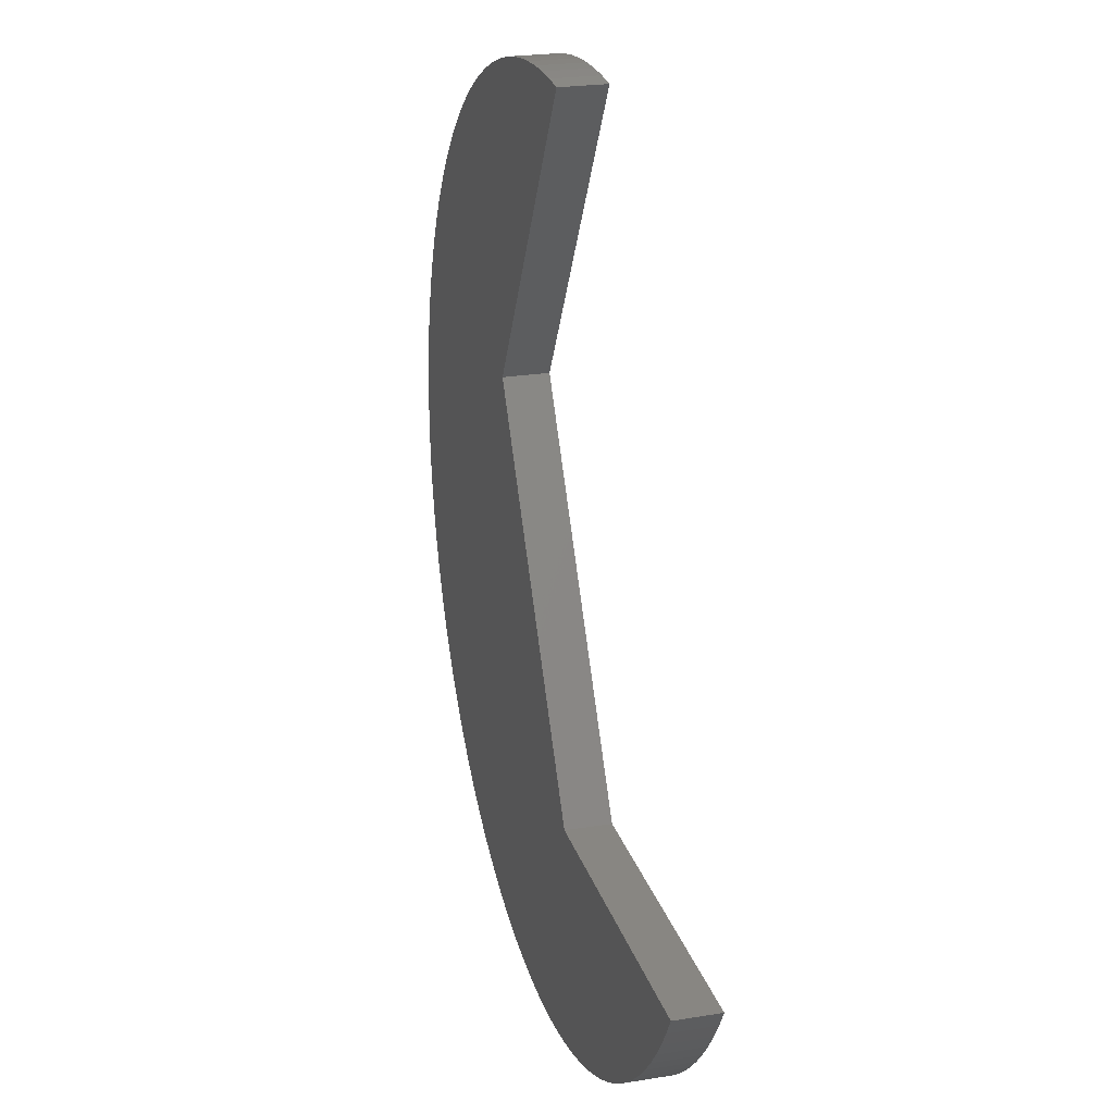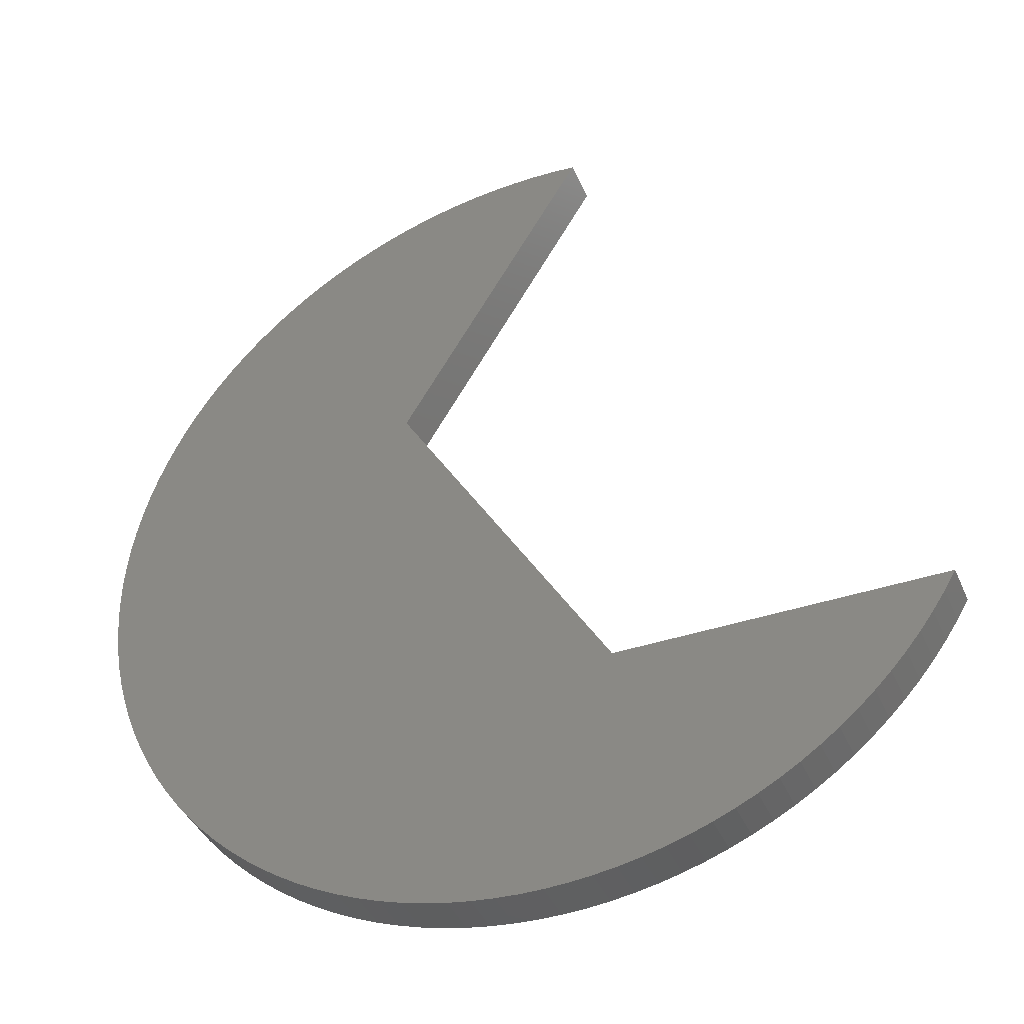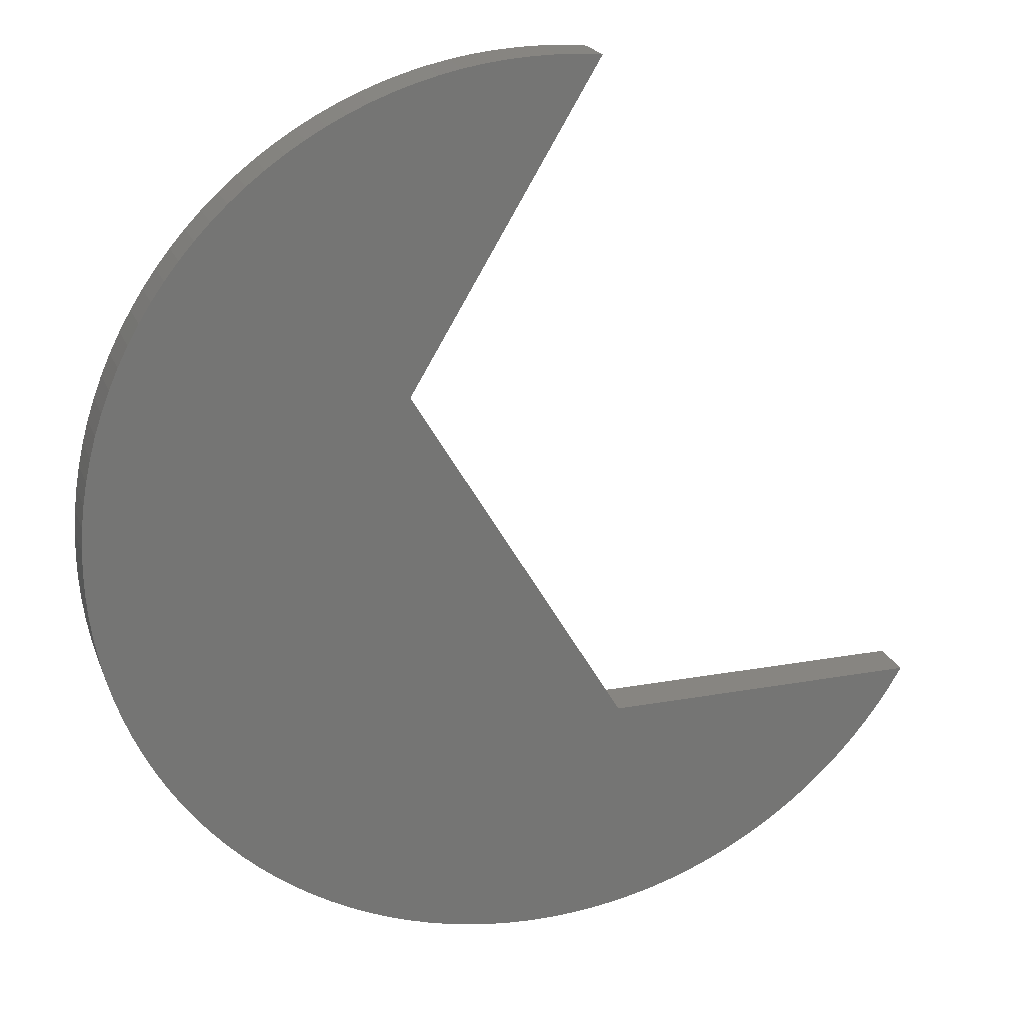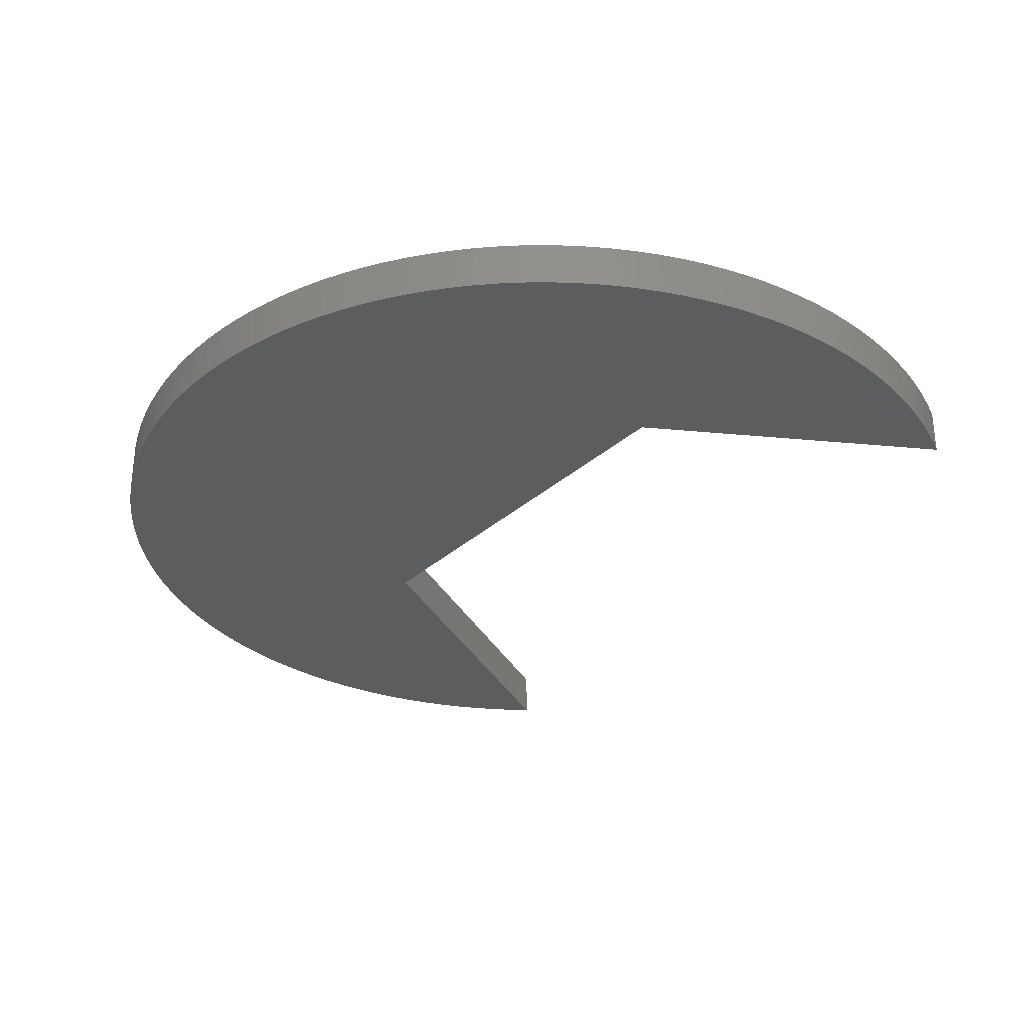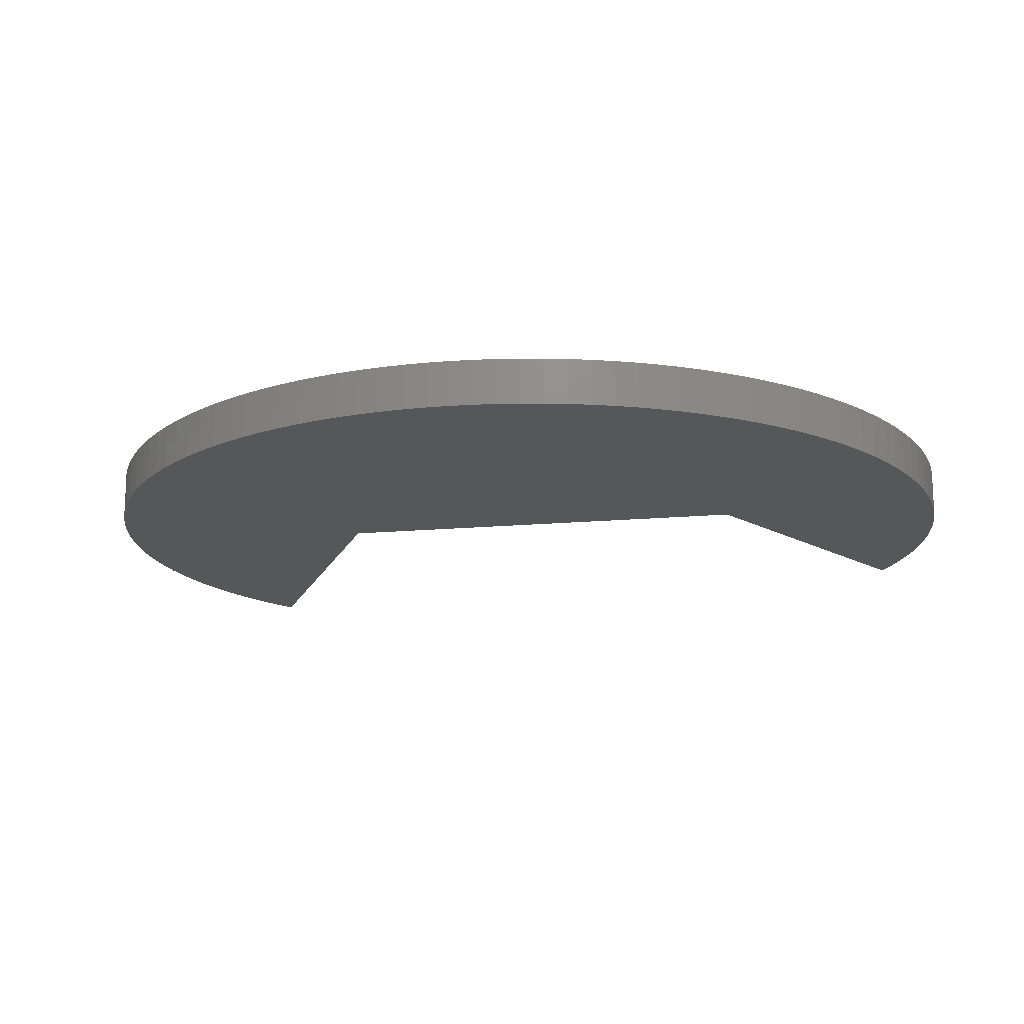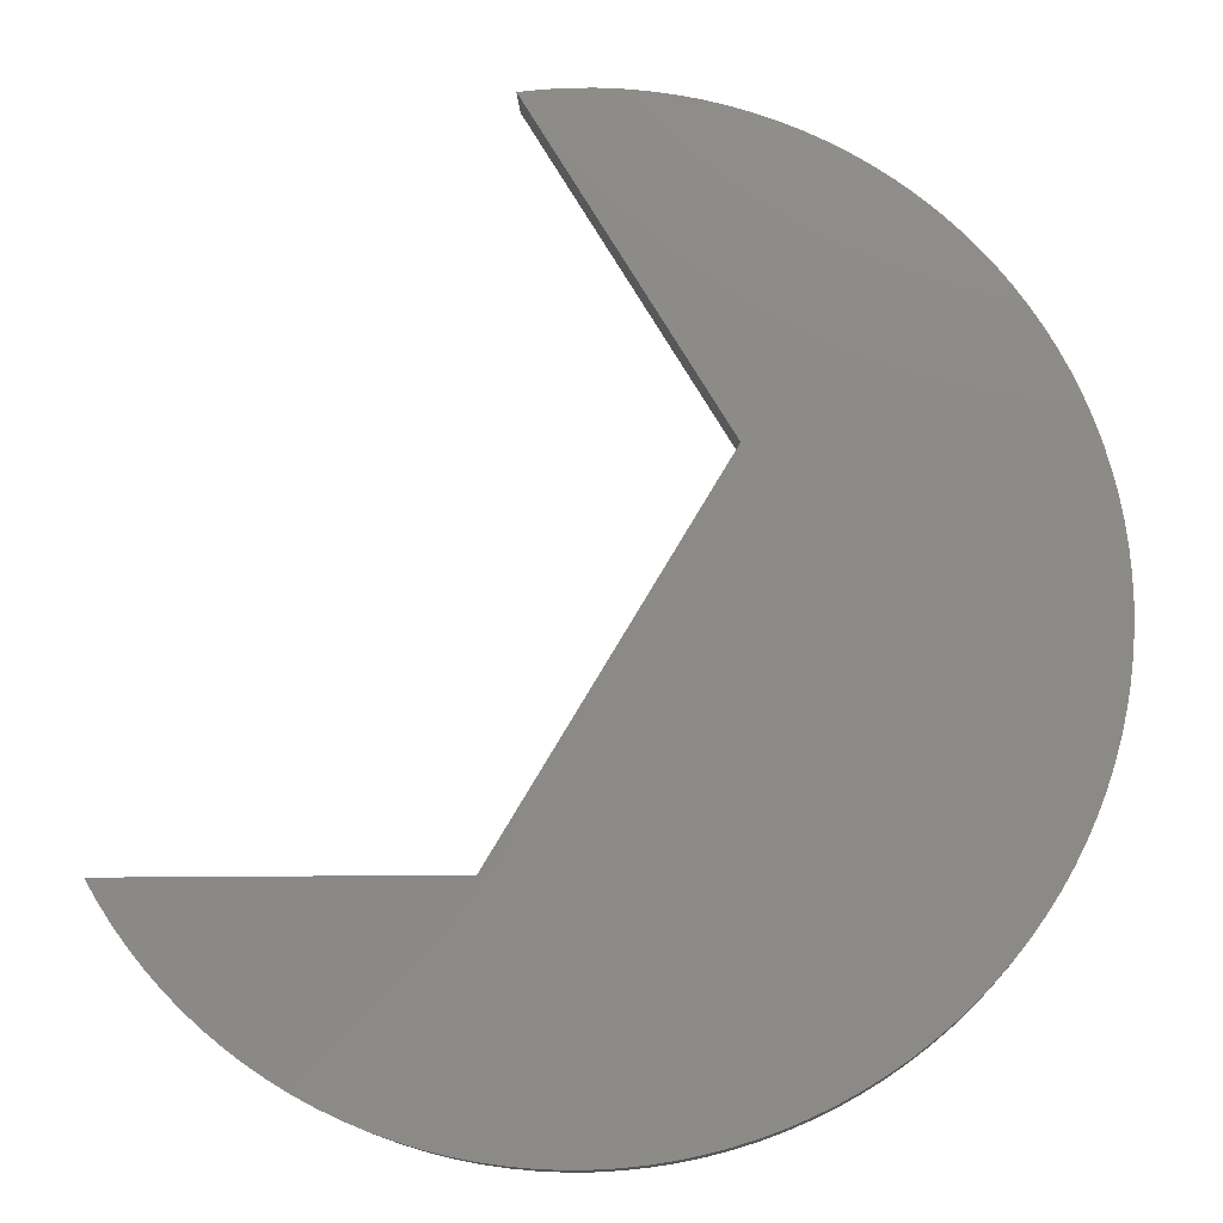
<metadata>
{"format":"stl","ext":"stl","renderer":"f3d","projection":"perspective","resolution":1024,"background":"white","views":[{"elev":23.6,"azim":-105.3,"up":"+Z"},{"elev":-40.6,"azim":-157.9,"up":"+Z"},{"elev":21.8,"azim":162.3,"up":"+Z"},{"elev":-31.7,"azim":172.3,"up":"+Y"},{"elev":-16.5,"azim":131.4,"up":"+Y"},{"elev":-13.1,"azim":2.6,"up":"+Z"}]}
</metadata>
<code>
# stl→obj: 180 verts, 356 faces
v -18 -5 -50
v -89 5 -50
v -89 -5 -50
v -18 5 -50
v -6.992 -5 100.4
v -12 5 100
v -12 -5 100
v -6.992 5 100.4
v -1.968 5 100.6
v -1.968 -5 100.6
v 3.059 5 100.6
v 3.059 -5 100.6
v 8.078 -5 100.3
v 8.078 5 100.3
v 13.08 -5 99.74
v 13.08 5 99.74
v 18.04 5 98.94
v 18.04 -5 98.94
v 22.96 -5 97.9
v 22.96 5 97.9
v 27.82 -5 96.62
v 27.82 5 96.62
v 32.61 -5 95.09
v 32.61 5 95.09
v 37.32 -5 93.33
v 37.32 5 93.33
v 41.94 -5 91.34
v 41.94 5 91.34
v 46.45 -5 89.12
v 46.45 5 89.12
v 50.84 -5 86.68
v 50.84 5 86.68
v 55.11 -5 84.03
v 55.11 5 84.03
v 59.25 -5 81.16
v 59.25 5 81.16
v 63.23 5 78.1
v 63.23 -5 78.1
v 67.06 -5 74.84
v 67.06 5 74.84
v 70.72 -5 71.4
v 70.72 5 71.4
v 74.21 -5 67.77
v 74.21 5 67.77
v 77.52 -5 63.98
v 77.52 5 63.98
v 80.63 -5 60.03
v 80.63 5 60.03
v 83.54 -5 55.93
v 83.54 5 55.93
v 86.24 -5 51.7
v 86.24 5 51.7
v 88.73 -5 47.33
v 88.73 5 47.33
v 91 -5 42.84
v 91 5 42.84
v 93.05 -5 38.25
v 93.05 5 38.25
v 94.86 5 33.56
v 94.86 -5 33.56
v 96.45 -5 28.79
v 96.45 5 28.79
v 97.79 -5 23.94
v 97.79 5 23.94
v 98.89 5 19.04
v 98.89 -5 19.04
v 99.74 -5 14.08
v 99.74 5 14.08
v 100.4 -5 9.092
v 100.4 5 9.092
v 100.7 5 4.077
v 100.7 -5 4.077
v 100.8 -5 -0.9499
v 100.8 5 -0.9499
v 100.7 -5 -5.976
v 100.7 5 -5.976
v 100.3 -5 -10.99
v 100.3 5 -10.99
v 99.66 -5 -15.98
v 99.66 5 -15.98
v 98.78 5 -20.93
v 98.78 -5 -20.93
v 97.65 5 -25.83
v 97.65 -5 -25.83
v 96.28 -5 -30.66
v 96.28 5 -30.66
v 94.67 -5 -35.43
v 94.67 5 -35.43
v 92.83 5 -40.11
v 92.83 -5 -40.11
v 90.76 -5 -44.69
v 90.76 5 -44.69
v 88.46 5 -49.16
v 88.46 -5 -49.16
v 85.95 -5 -53.51
v 85.95 5 -53.51
v 83.22 5 -57.74
v 83.22 -5 -57.74
v 80.29 5 -61.82
v 80.29 -5 -61.82
v 77.15 -5 -65.75
v 77.15 5 -65.75
v 73.83 5 -69.52
v 73.83 -5 -69.52
v 70.32 5 -73.13
v 70.32 -5 -73.13
v 66.64 -5 -76.55
v 66.64 5 -76.55
v 62.79 5 -79.79
v 62.79 -5 -79.79
v 58.79 -5 -82.83
v 58.79 5 -82.83
v 54.64 -5 -85.67
v 54.64 5 -85.67
v 50.36 5 -88.3
v 50.36 -5 -88.3
v 45.95 5 -90.72
v 45.95 -5 -90.72
v 41.42 -5 -92.91
v 41.42 5 -92.91
v 36.79 5 -94.87
v 36.79 -5 -94.87
v 32.07 5 -96.61
v 32.07 -5 -96.61
v 27.28 -5 -98.11
v 27.28 5 -98.11
v 22.41 5 -99.36
v 22.41 -5 -99.36
v 17.48 -5 -100.4
v 17.48 5 -100.4
v 12.51 5 -101.1
v 12.51 -5 -101.1
v 7.514 -5 -101.7
v 7.514 5 -101.7
v 2.493 5 -101.9
v 2.493 -5 -101.9
v -2.535 5 -102
v -2.535 -5 -102
v -7.557 5 -101.7
v -7.557 -5 -101.7
v -12.56 -5 -101.3
v -12.56 5 -101.3
v -17.54 5 -100.5
v -17.54 -5 -100.5
v -22.47 5 -99.58
v -22.47 -5 -99.58
v -27.35 -5 -98.37
v -27.35 5 -98.37
v -32.17 5 -96.91
v -32.17 -5 -96.91
v -36.9 5 -95.22
v -36.9 -5 -95.22
v -41.55 5 -93.3
v -41.55 -5 -93.3
v -46.09 -5 -91.15
v -46.09 5 -91.15
v -50.52 5 -88.78
v -50.52 -5 -88.78
v -54.83 5 -86.19
v -54.83 -5 -86.19
v -59.01 -5 -83.39
v -59.01 5 -83.39
v -63.04 -5 -80.38
v -63.04 5 -80.38
v -66.92 5 -77.18
v -66.92 -5 -77.18
v -70.63 -5 -73.79
v -70.63 5 -73.79
v -74.17 5 -70.22
v -74.17 -5 -70.22
v -77.53 5 -66.48
v -77.53 -5 -66.48
v -80.7 -5 -62.58
v -80.7 5 -62.58
v -83.68 5 -58.53
v -83.68 -5 -58.53
v -86.44 -5 -54.33
v -86.44 5 -54.33
v 30 -5 30
v 30 5 30
f 1 2 3
f 1 4 2
f 5 6 7
f 5 8 6
f 5 9 8
f 10 11 9
f 10 9 5
f 12 11 10
f 13 14 11
f 13 11 12
f 15 16 14
f 15 17 16
f 15 14 13
f 18 17 15
f 19 17 18
f 19 20 17
f 21 22 20
f 21 20 19
f 23 22 21
f 23 24 22
f 25 26 24
f 25 24 23
f 27 28 26
f 27 26 25
f 29 30 28
f 29 28 27
f 31 32 30
f 31 30 29
f 33 34 32
f 33 32 31
f 35 36 34
f 35 37 36
f 35 34 33
f 38 37 35
f 39 40 37
f 39 37 38
f 41 42 40
f 41 40 39
f 43 44 42
f 43 42 41
f 45 46 44
f 45 44 43
f 47 48 46
f 47 46 45
f 49 50 48
f 49 48 47
f 51 52 50
f 51 50 49
f 53 54 52
f 53 52 51
f 55 56 54
f 55 54 53
f 57 58 56
f 57 59 58
f 57 56 55
f 60 59 57
f 61 62 59
f 61 59 60
f 63 64 62
f 63 65 64
f 63 62 61
f 66 65 63
f 67 65 66
f 67 68 65
f 69 68 67
f 69 70 68
f 69 71 70
f 72 71 69
f 73 71 72
f 73 74 71
f 75 74 73
f 75 76 74
f 77 76 75
f 77 78 76
f 79 78 77
f 79 80 78
f 79 81 80
f 82 81 79
f 82 83 81
f 84 83 82
f 85 83 84
f 85 86 83
f 87 86 85
f 87 88 86
f 87 89 88
f 90 89 87
f 91 92 89
f 91 89 90
f 91 93 92
f 94 93 91
f 95 96 93
f 95 97 96
f 95 93 94
f 98 99 97
f 98 97 95
f 100 99 98
f 101 102 99
f 101 103 102
f 101 99 100
f 104 105 103
f 104 103 101
f 106 105 104
f 107 108 105
f 107 109 108
f 107 105 106
f 110 109 107
f 111 112 109
f 111 109 110
f 113 114 112
f 113 115 114
f 113 112 111
f 116 117 115
f 116 115 113
f 118 117 116
f 119 117 118
f 119 120 117
f 119 121 120
f 122 121 119
f 122 123 121
f 124 123 122
f 125 123 124
f 125 126 123
f 125 127 126
f 128 127 125
f 129 127 128
f 129 130 127
f 129 131 130
f 132 131 129
f 133 131 132
f 133 134 131
f 133 135 134
f 136 135 133
f 136 137 135
f 138 137 136
f 138 139 137
f 140 139 138
f 141 139 140
f 141 142 139
f 141 143 142
f 144 143 141
f 144 145 143
f 146 145 144
f 147 145 146
f 147 148 145
f 147 149 148
f 150 149 147
f 150 151 149
f 152 151 150
f 152 153 151
f 154 153 152
f 155 156 153
f 155 153 154
f 155 157 156
f 158 159 157
f 158 157 155
f 160 159 158
f 161 162 159
f 161 159 160
f 163 164 162
f 163 165 164
f 163 162 161
f 166 165 163
f 167 165 166
f 167 168 165
f 167 169 168
f 170 169 167
f 170 171 169
f 172 171 170
f 173 171 172
f 173 174 171
f 173 175 174
f 176 175 173
f 177 175 176
f 177 178 175
f 177 2 178
f 3 2 177
f 179 180 4
f 179 4 1
f 4 126 127
f 4 127 130
f 4 130 131
f 4 131 134
f 4 134 135
f 4 135 137
f 4 137 139
f 4 139 142
f 4 142 143
f 4 143 145
f 4 145 148
f 4 148 149
f 4 149 151
f 4 151 153
f 4 153 156
f 4 156 157
f 4 157 159
f 4 159 162
f 4 162 164
f 4 164 165
f 4 165 168
f 4 168 169
f 4 169 171
f 4 171 174
f 4 174 175
f 4 175 178
f 4 178 2
f 123 126 4
f 121 123 4
f 120 121 4
f 117 120 4
f 115 117 4
f 114 115 4
f 112 114 4
f 109 112 4
f 108 109 4
f 105 108 4
f 103 105 4
f 102 103 4
f 99 102 4
f 180 88 89
f 180 89 92
f 180 92 93
f 180 99 4
f 180 93 96
f 180 96 97
f 180 97 99
f 86 88 180
f 83 86 180
f 81 83 180
f 80 81 180
f 78 80 180
f 8 180 6
f 76 78 180
f 9 180 8
f 74 76 180
f 11 180 9
f 71 74 180
f 14 180 11
f 70 71 180
f 16 180 14
f 68 70 180
f 17 180 16
f 65 68 180
f 20 180 17
f 64 65 180
f 22 180 20
f 62 64 180
f 24 180 22
f 59 62 180
f 26 180 24
f 58 59 180
f 28 180 26
f 56 58 180
f 30 180 28
f 54 56 180
f 32 180 30
f 52 54 180
f 34 180 32
f 50 52 180
f 36 180 34
f 48 50 180
f 37 180 36
f 46 48 180
f 40 180 37
f 44 46 180
f 42 180 40
f 42 44 180
f 7 6 180
f 7 180 179
f 1 128 125
f 1 129 128
f 1 132 129
f 1 133 132
f 1 136 133
f 1 138 136
f 1 140 138
f 1 141 140
f 1 144 141
f 1 146 144
f 1 147 146
f 1 150 147
f 1 152 150
f 1 154 152
f 1 155 154
f 1 158 155
f 1 160 158
f 1 161 160
f 1 163 161
f 1 166 163
f 1 167 166
f 1 170 167
f 1 172 170
f 1 173 172
f 1 176 173
f 1 177 176
f 1 3 177
f 124 1 125
f 122 1 124
f 119 1 122
f 118 1 119
f 116 1 118
f 113 1 116
f 111 1 113
f 110 1 111
f 107 1 110
f 106 1 107
f 104 1 106
f 101 1 104
f 100 1 101
f 179 90 87
f 179 91 90
f 179 94 91
f 179 1 100
f 179 95 94
f 179 98 95
f 179 100 98
f 85 179 87
f 84 179 85
f 82 179 84
f 79 179 82
f 77 179 79
f 5 7 179
f 75 179 77
f 10 5 179
f 73 179 75
f 12 10 179
f 72 179 73
f 13 12 179
f 69 179 72
f 15 13 179
f 67 179 69
f 18 15 179
f 66 179 67
f 19 18 179
f 63 179 66
f 21 19 179
f 61 179 63
f 23 21 179
f 60 179 61
f 25 23 179
f 57 179 60
f 27 25 179
f 55 179 57
f 29 27 179
f 53 179 55
f 31 29 179
f 51 179 53
f 33 31 179
f 49 179 51
f 35 33 179
f 47 179 49
f 38 35 179
f 45 179 47
f 39 38 179
f 43 179 45
f 41 39 179
f 41 179 43

</code>
